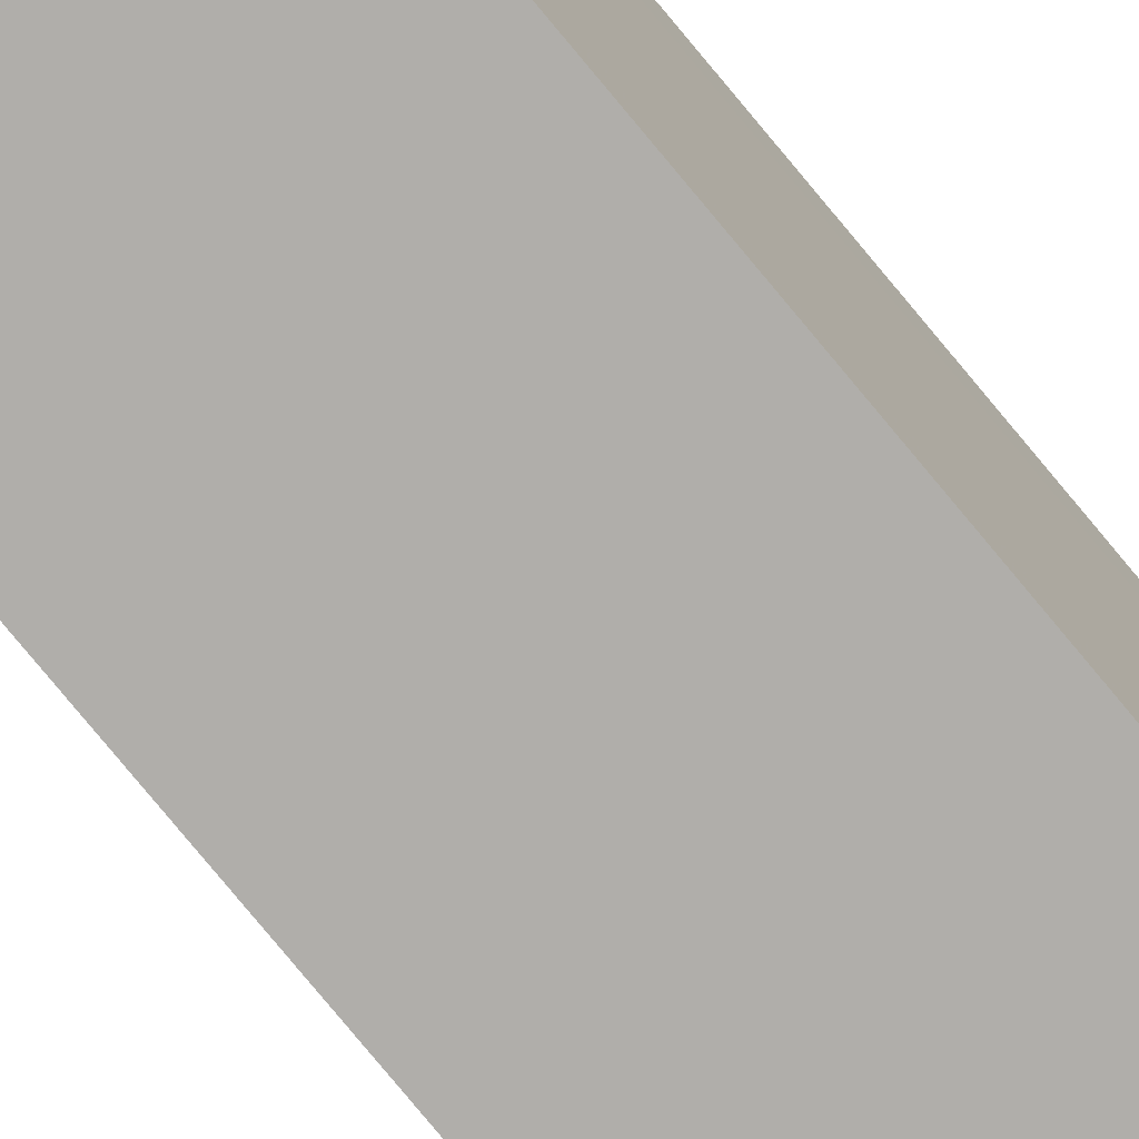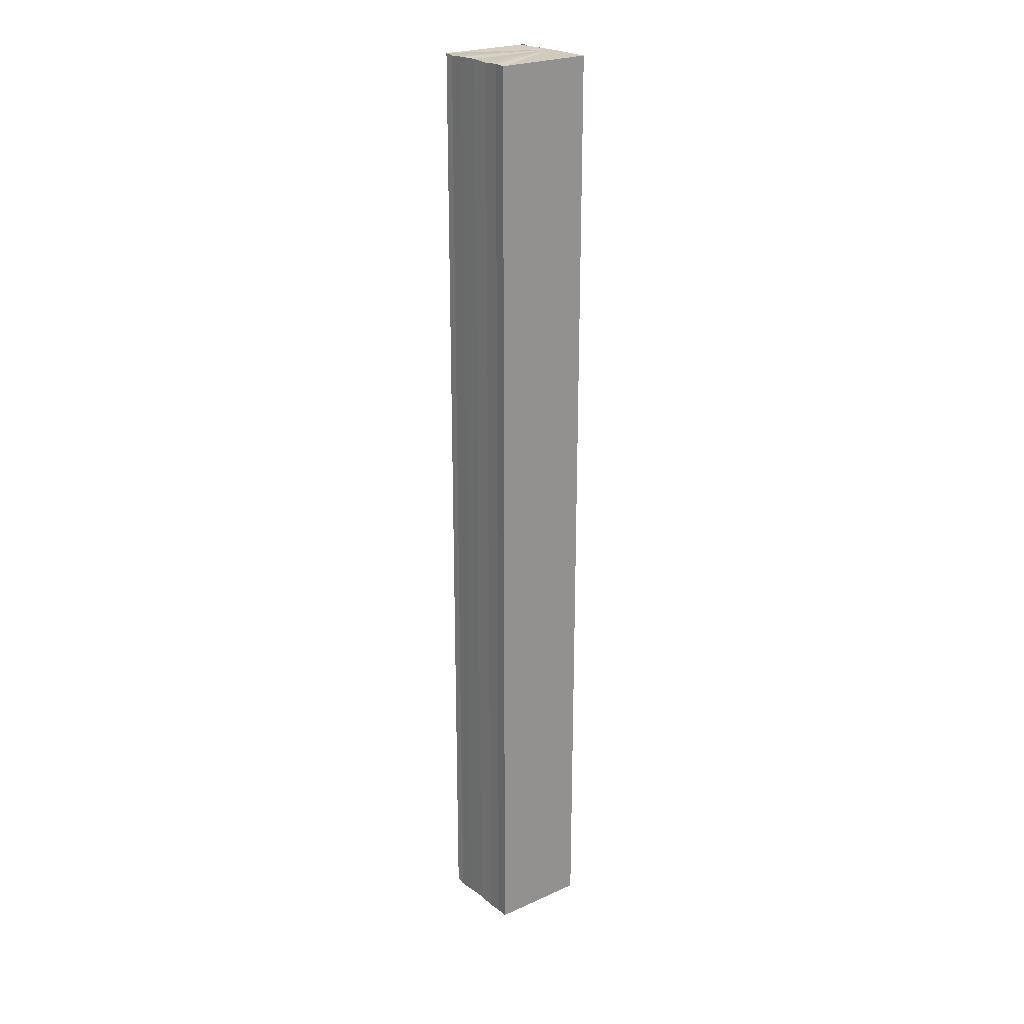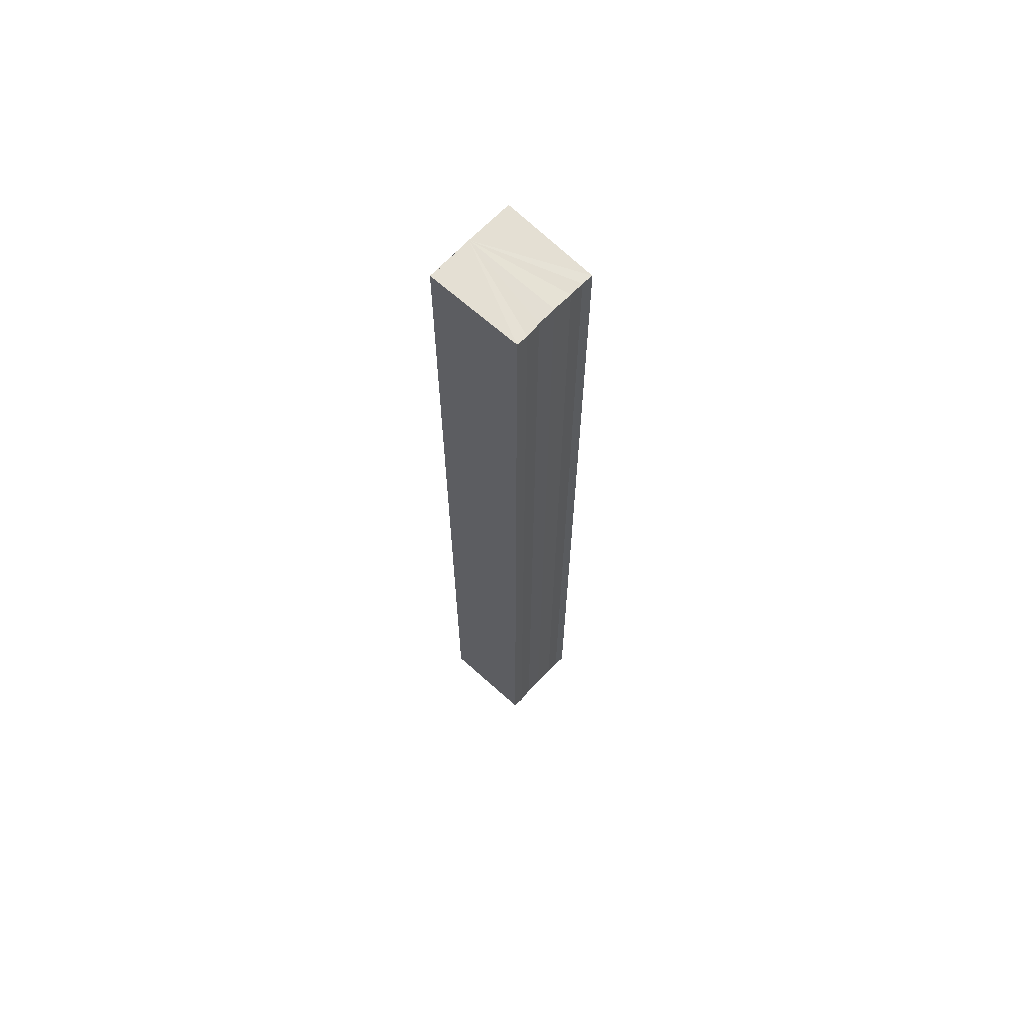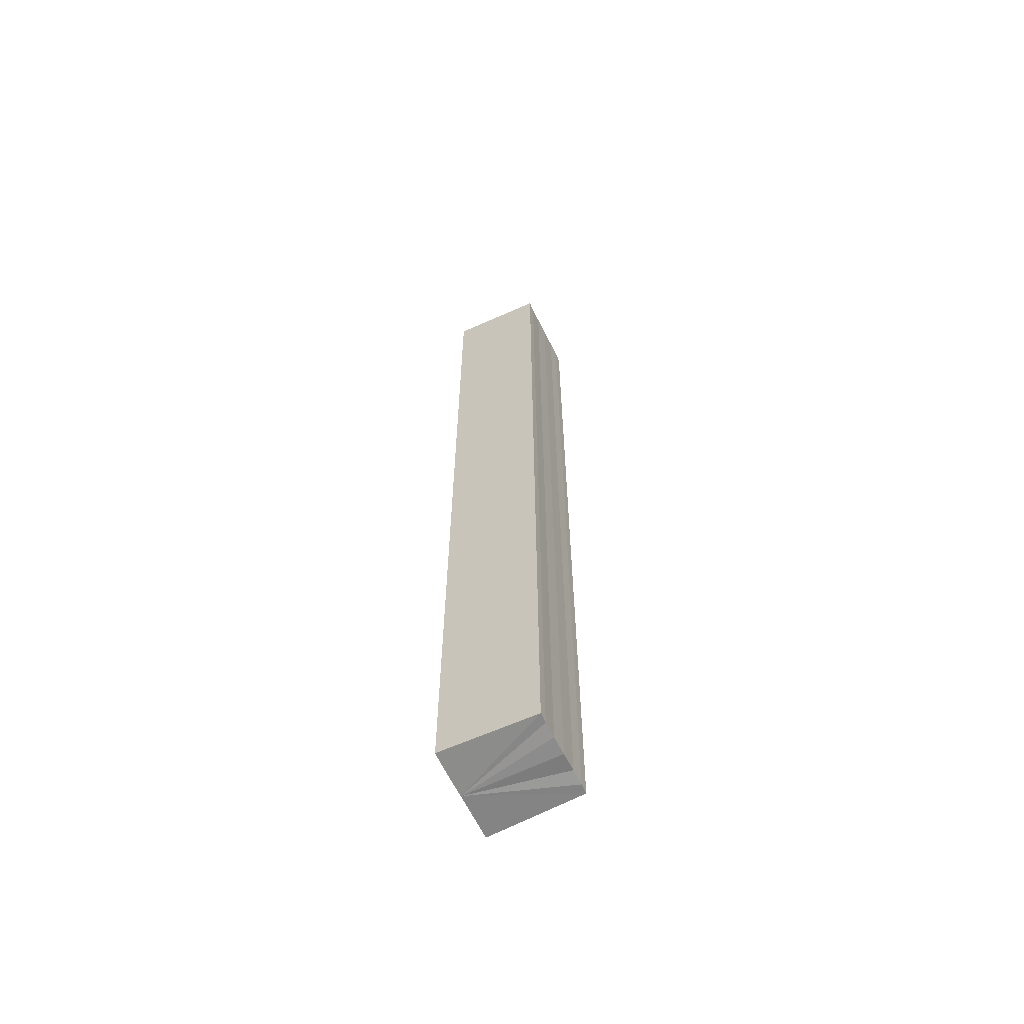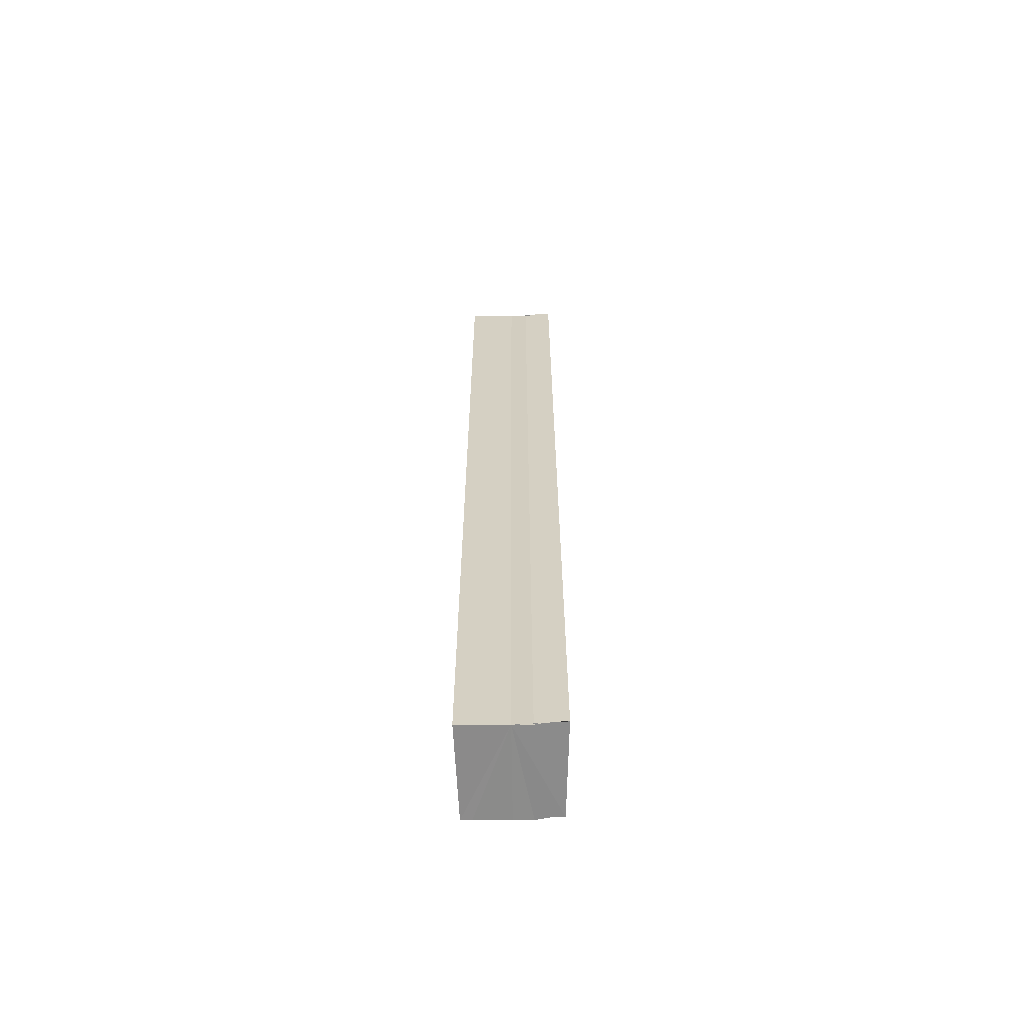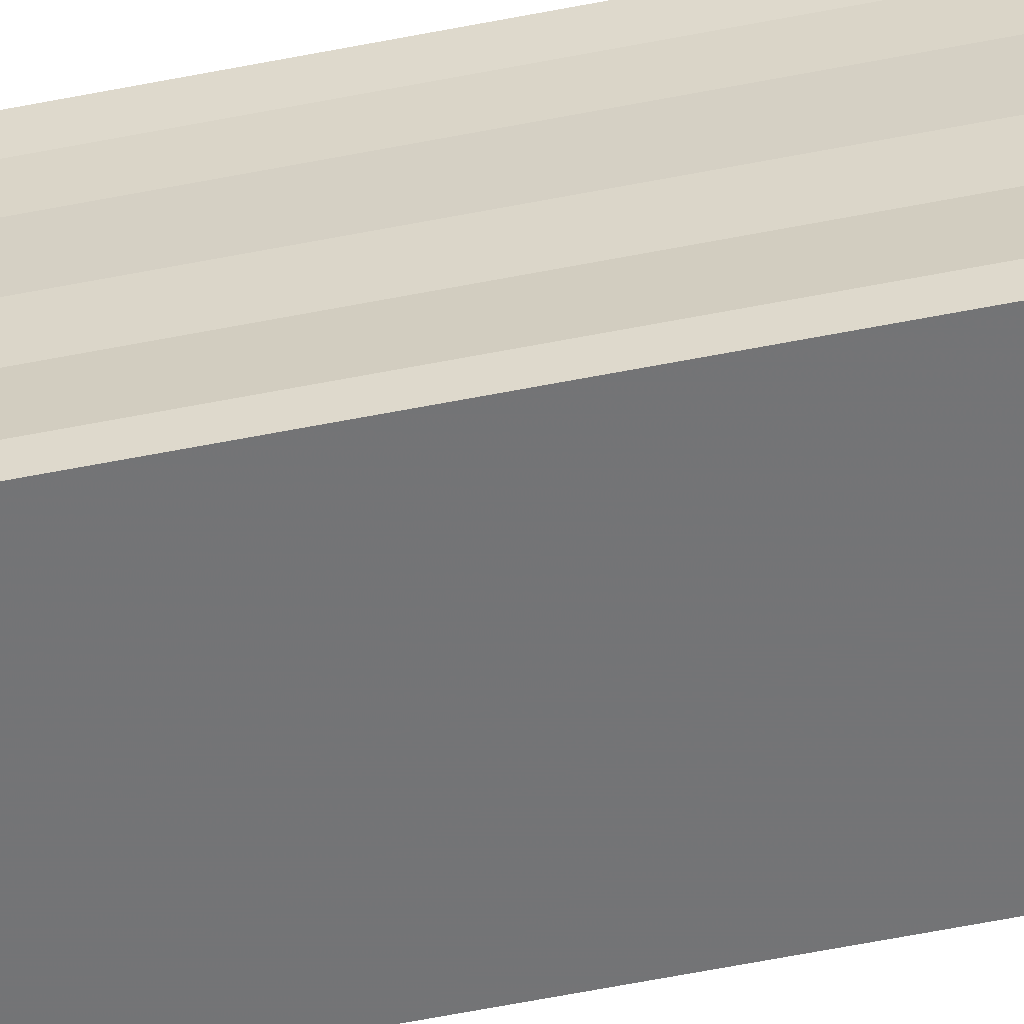
<metadata>
{"format":"obj","ext":"obj","renderer":"f3d","projection":"perspective","resolution":1024,"background":"white","views":[{"elev":-76.2,"azim":-140.6,"up":"+Z"},{"elev":23.7,"azim":-38.5,"up":"+Y"},{"elev":66.2,"azim":-136.8,"up":"+Y"},{"elev":-63.0,"azim":-154.0,"up":"+Y"},{"elev":-63.5,"azim":90.8,"up":"+Y"},{"elev":-54.9,"azim":-77.8,"up":"+Z"}]}
</metadata>
<code>
o 20286
v 2198 1862 3.684
v 2198 1862 3.682
v 2198 1862 3.684
v 2198 1862 3.681
v 2198 1862 3.682
v 2198 1862 3.68
v 2198 1862 3.681
v 2198 1862 3.686
v 2198 1862 3.686
v 2198 1862 3.688
v 2198 1862 3.688
v 2198 1862 3.689
v 2198 1862 3.689
v 2198 1862 3.688
v 2198 1862 3.688
v 2198 1862 3.686
v 2198 1862 3.686
v 2198 1862 3.684
v 2198 1862 3.684
v 2198 1862 3.682
v 2198 1862 3.682
v 2198 1862 3.681
v 2198 1862 3.681
v 2198 1862 3.68
v 2198 1862 3.68
v 2198 1862 3.684
v 2198 1862 3.681
v 2198 1862 3.679
v 2198 1862 3.68
v 2198 1862 3.679
v 2198 1862 3.68
v 2198 1862 3.679
v 2198 1862 3.682
v 2198 1862 3.684
v 2198 1862 3.686
v 2198 1862 3.688
v 2198 1862 3.689
v 2198 1862 3.689
v 2198 1862 3.689
v 2198 1862 3.689
v 2198 1862 3.689
v 2198 1862 3.689
v 2198 1862 3.689
v 2198 1862 3.689
v 2198 1862 3.689
v 2198 1862 3.689
v 2198 1862 3.688
v 2198 1862 3.688
v 2198 1862 3.686
v 2198 1862 3.686
v 2198 1862 3.684
v 2198 1862 3.689
v 2198 1862 3.688
v 2198 1862 3.686
v 2198 1862 3.684
v 2198 1862 3.682
v 2198 1862 3.681
v 2198 1862 3.68
v 2198 1862 3.679
v 2198 1862 3.682
v 2198 1862 3.682
v 2198 1862 3.681
v 2198 1862 3.681
v 2198 1862 3.68
v 2198 1862 3.68
v 2198 1862 3.679
v 2198 1862 3.679
v 2198 1862 3.679
f 1 2 3
f 2 4 5
f 4 6 7
f 8 1 9
f 10 8 11
f 12 10 13
f 13 14 15
f 15 16 17
f 17 18 19
f 19 20 21
f 21 22 23
f 23 24 25
f 26 24 27
f 26 28 24
f 29 28 30
f 31 32 29
f 26 27 33
f 26 33 34
f 26 34 35
f 26 35 36
f 26 36 37
f 26 37 38
f 39 37 40
f 41 42 39
f 43 38 44
f 45 46 43
f 47 45 43
f 48 45 47
f 49 48 47
f 50 48 49
f 51 50 49
f 26 50 51
f 51 44 52
f 51 52 53
f 51 53 54
f 51 54 55
f 51 55 56
f 51 56 57
f 51 57 58
f 51 58 59
f 60 26 51
f 61 26 60
f 62 61 60
f 63 61 62
f 64 63 62
f 65 63 64
f 66 65 64
f 67 65 68

</code>
